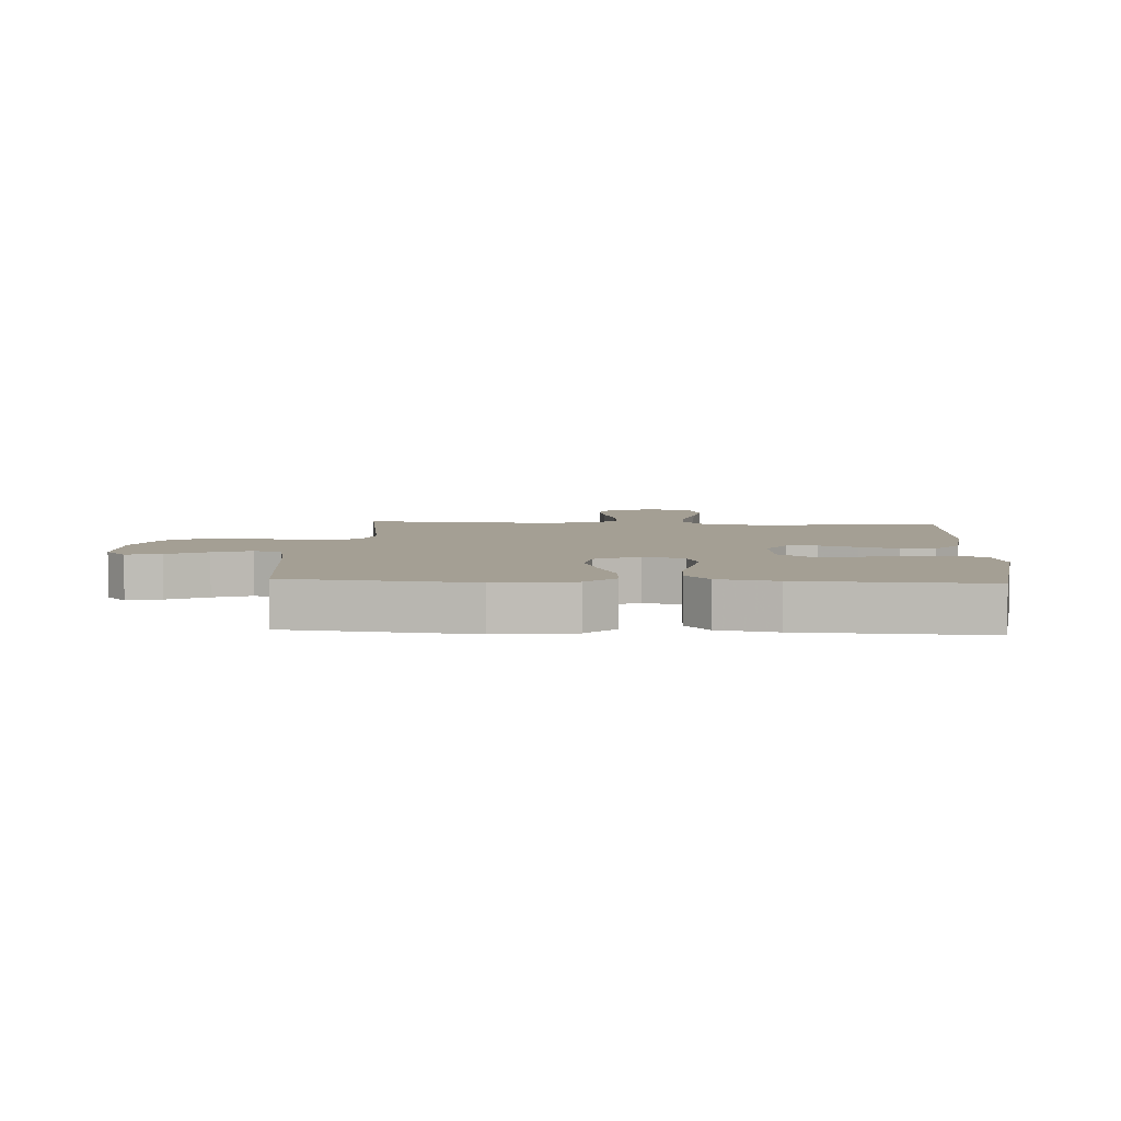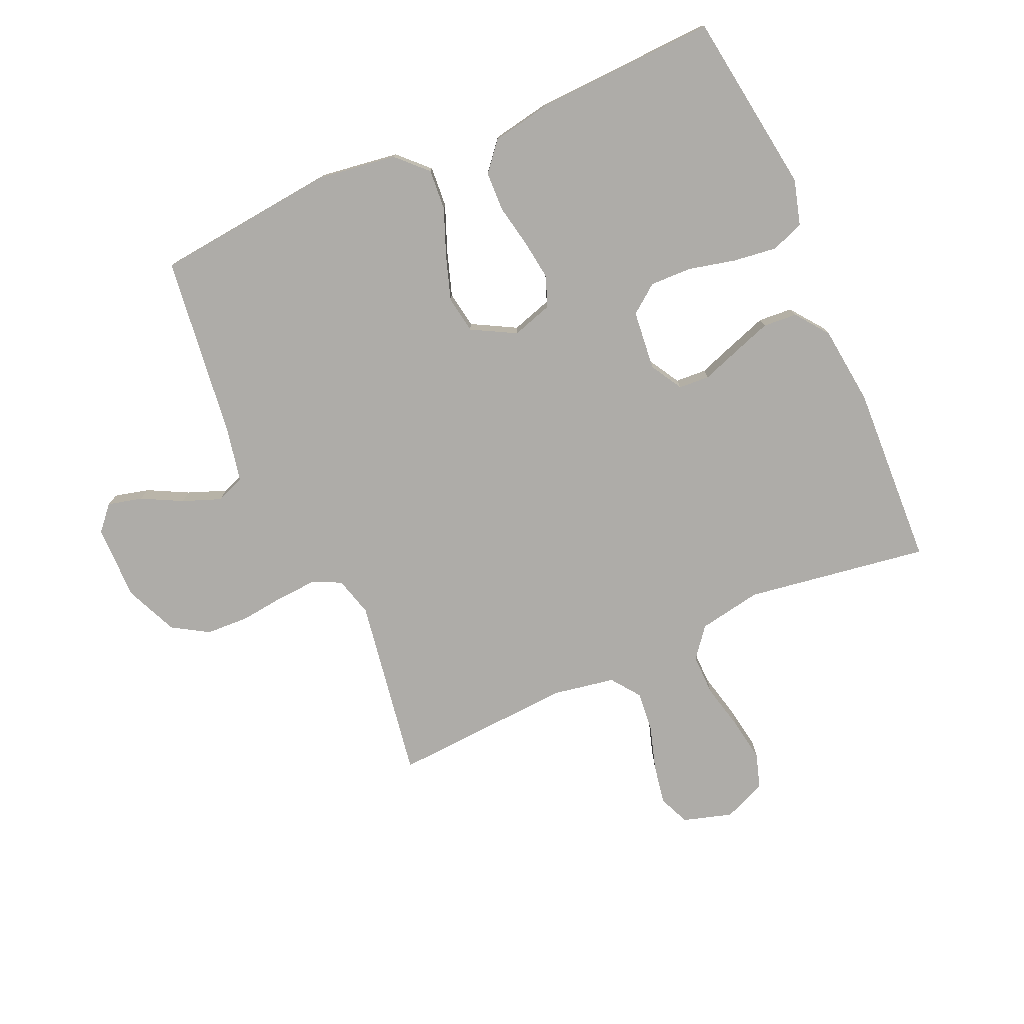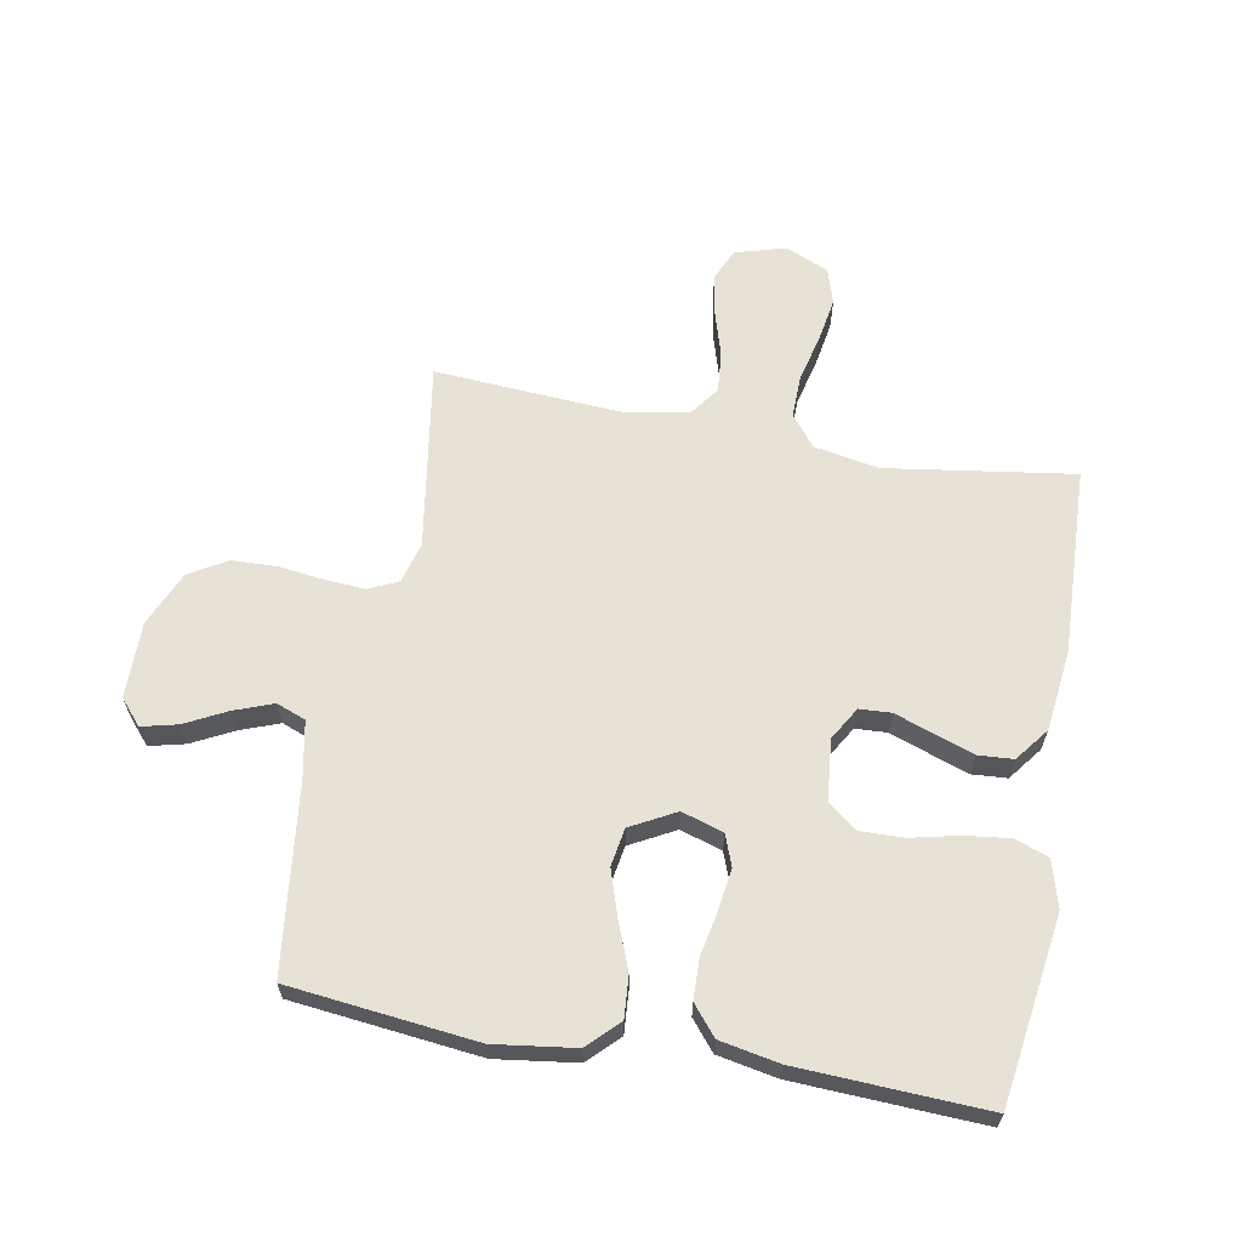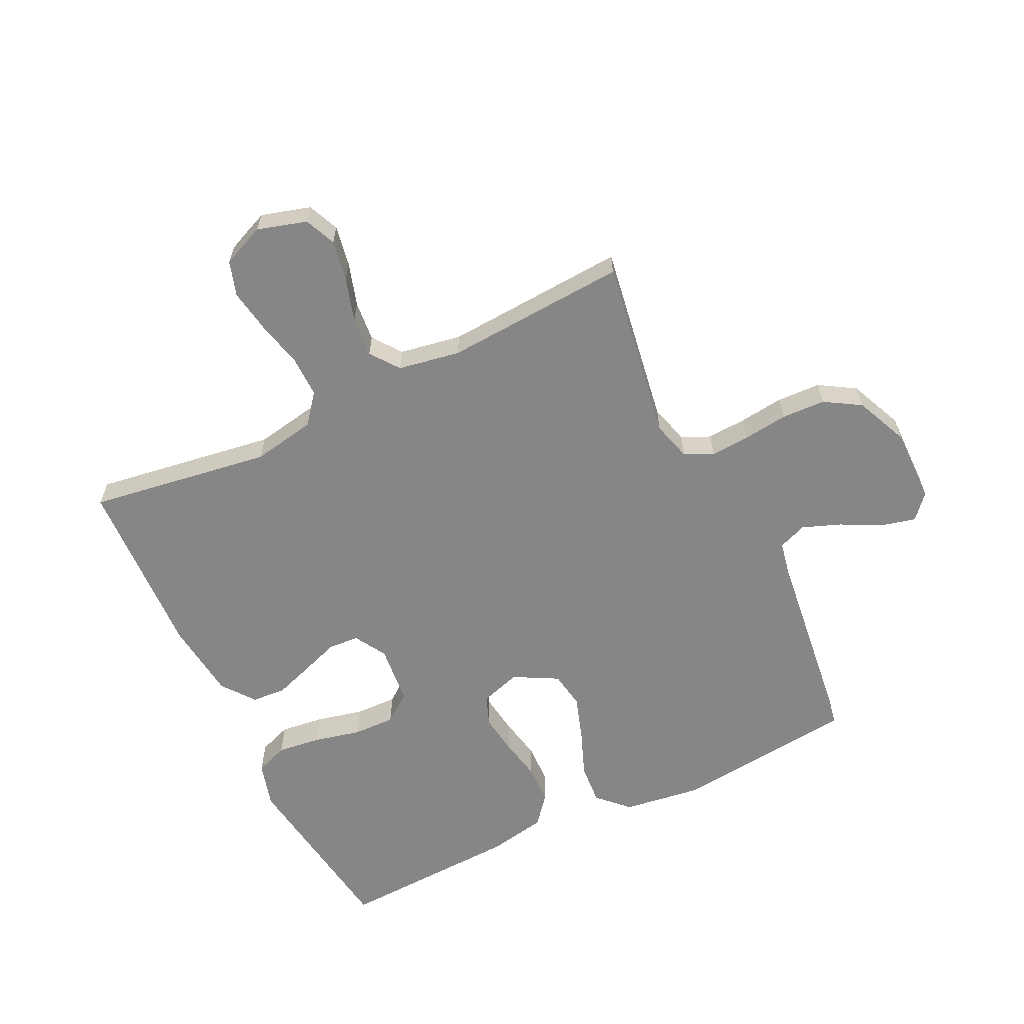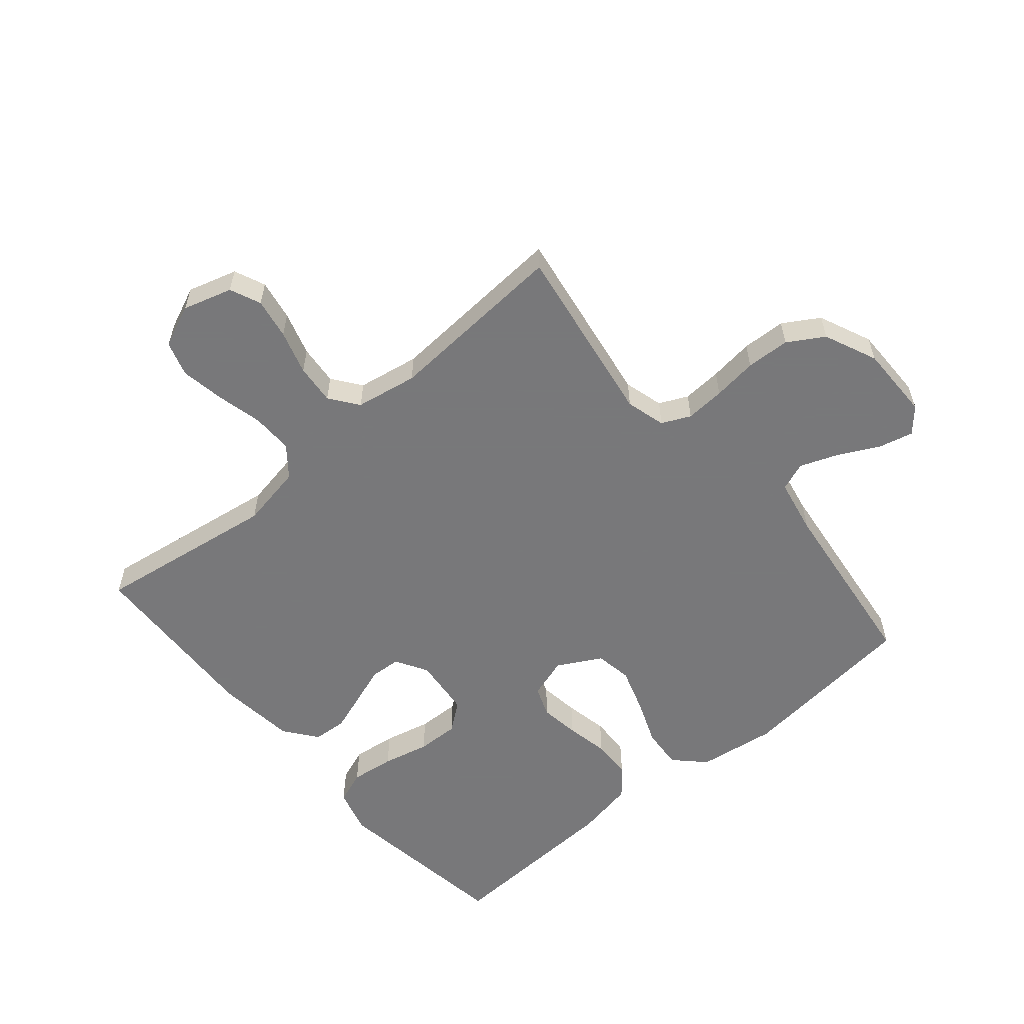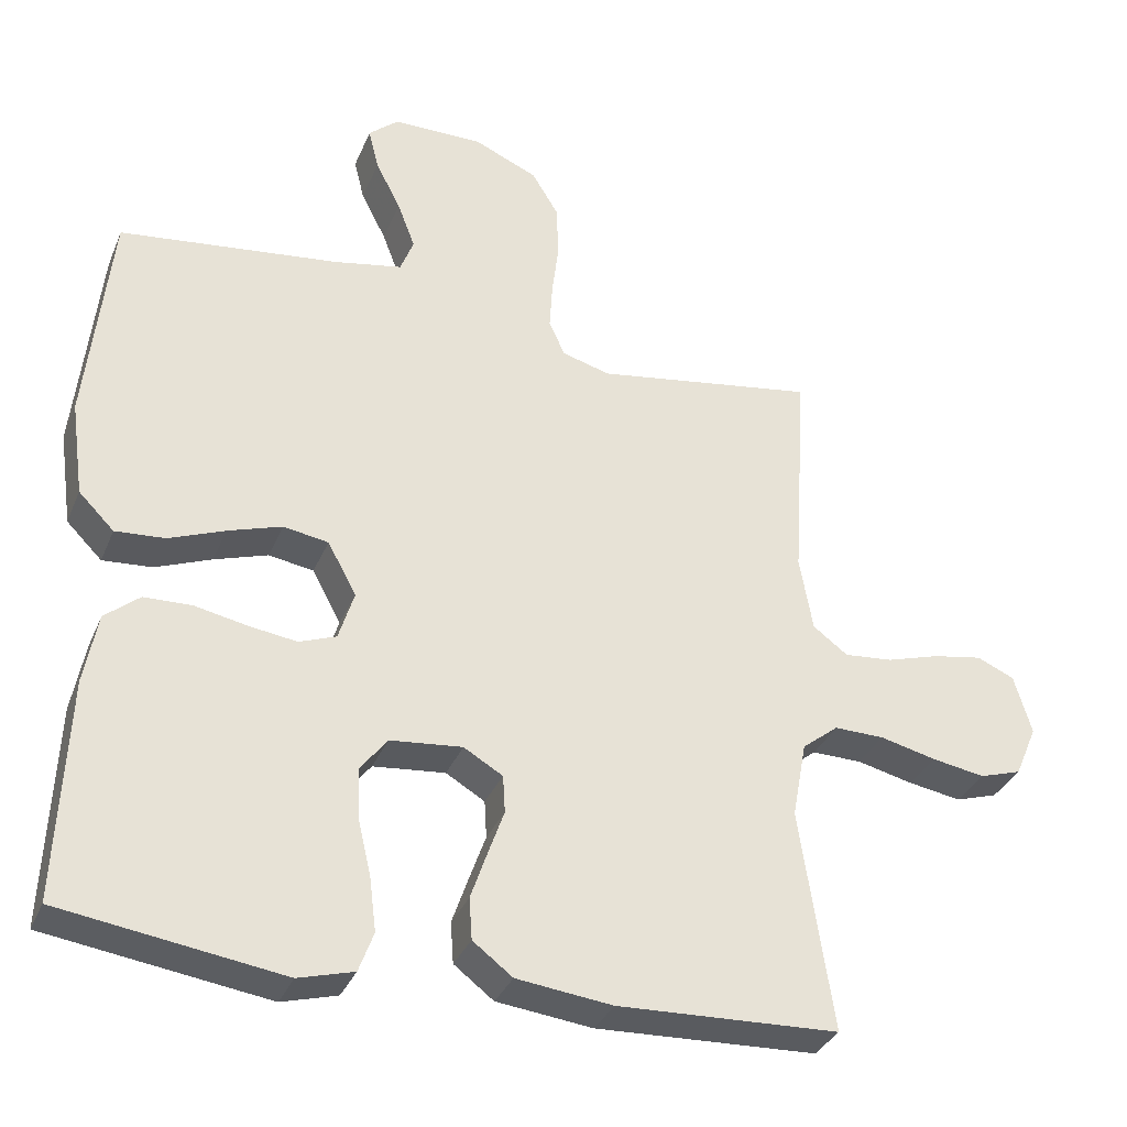
<metadata>
{"format":"obj","ext":"obj","renderer":"f3d","projection":"perspective","resolution":1024,"background":"white","views":[{"elev":5.5,"azim":93.5,"up":"+Y"},{"elev":-76.9,"azim":113.8,"up":"+Y"},{"elev":63.6,"azim":100.5,"up":"+Y"},{"elev":-62.0,"azim":-64.1,"up":"+Y"},{"elev":-57.6,"azim":-49.6,"up":"+Y"},{"elev":-33.8,"azim":159.4,"up":"+Z"}]}
</metadata>
<code>
v 0.5 0.07 -0.5
v 0.2 0.07 -0.543
v 0.125 0.07 -0.522
v 0.105 0.07 -0.468
v 0.114 0.07 -0.396
v 0.132 0.07 -0.319
v 0.134 0.07 -0.25
v 0.098 0.07 -0.203
v 0 0.07 -0.193
v -0.053 0.07 -0.224
v -0.056 0.07 -0.275
v -0.034 0.07 -0.337
v -0.012 0.07 -0.401
v -0.016 0.07 -0.457
v -0.07 0.07 -0.498
v -0.2 0.07 -0.513
v -0.5 0.07 -0.5
v -0.455 0.07 -0.2
v -0.474 0.07 -0.096
v -0.523 0.07 -0.057
v -0.591 0.07 -0.058
v -0.667 0.07 -0.076
v -0.739 0.07 -0.088
v -0.796 0.07 -0.07
v -0.826 0.07 0
v -0.802 0.07 0.081
v -0.751 0.07 0.103
v -0.684 0.07 0.091
v -0.612 0.07 0.069
v -0.546 0.07 0.063
v -0.499 0.07 0.098
v -0.481 0.07 0.2
v -0.5 0.07 0.5
v -0.2 0.07 0.452
v -0.135 0.07 0.47
v -0.113 0.07 0.517
v -0.117 0.07 0.582
v -0.126 0.07 0.655
v -0.123 0.07 0.727
v -0.087 0.07 0.786
v 0 0.07 0.824
v 0.123 0.07 0.823
v 0.163 0.07 0.788
v 0.149 0.07 0.731
v 0.115 0.07 0.665
v 0.091 0.07 0.602
v 0.109 0.07 0.555
v 0.2 0.07 0.537
v 0.5 0.07 0.5
v 0.532 0.07 0.2
v 0.514 0.07 0.071
v 0.466 0.07 0.023
v 0.399 0.07 0.028
v 0.323 0.07 0.058
v 0.25 0.07 0.082
v 0.189 0.07 0.072
v 0.15 0.07 0
v 0.171 0.07 -0.067
v 0.221 0.07 -0.086
v 0.286 0.07 -0.077
v 0.357 0.07 -0.063
v 0.422 0.07 -0.065
v 0.469 0.07 -0.104
v 0.487 0.07 -0.2
v 0.5 0 -0.5
v 0.2 0 -0.543
v 0.125 0 -0.522
v 0.105 0 -0.468
v 0.114 0 -0.396
v 0.132 0 -0.319
v 0.134 0 -0.25
v 0.098 0 -0.203
v 0 0 -0.193
v -0.053 0 -0.224
v -0.056 0 -0.275
v -0.034 0 -0.337
v -0.012 0 -0.401
v -0.016 0 -0.457
v -0.07 0 -0.498
v -0.2 0 -0.513
v -0.5 0 -0.5
v -0.455 0 -0.2
v -0.474 0 -0.096
v -0.523 0 -0.057
v -0.591 0 -0.058
v -0.667 0 -0.076
v -0.739 0 -0.088
v -0.796 0 -0.07
v -0.826 0 0
v -0.802 0 0.081
v -0.751 0 0.103
v -0.684 0 0.091
v -0.612 0 0.069
v -0.546 0 0.063
v -0.499 0 0.098
v -0.481 0 0.2
v -0.5 0 0.5
v -0.2 0 0.452
v -0.135 0 0.47
v -0.113 0 0.517
v -0.117 0 0.582
v -0.126 0 0.655
v -0.123 0 0.727
v -0.087 0 0.786
v 0 0 0.824
v 0.123 0 0.823
v 0.163 0 0.788
v 0.149 0 0.731
v 0.115 0 0.665
v 0.091 0 0.602
v 0.109 0 0.555
v 0.2 0 0.537
v 0.5 0 0.5
v 0.532 0 0.2
v 0.514 0 0.071
v 0.466 0 0.023
v 0.399 0 0.028
v 0.323 0 0.058
v 0.25 0 0.082
v 0.189 0 0.072
v 0.15 0 0
v 0.171 0 -0.067
v 0.221 0 -0.086
v 0.286 0 -0.077
v 0.357 0 -0.063
v 0.422 0 -0.065
v 0.469 0 -0.104
v 0.487 0 -0.2
f 60 61 62 63
f 59 60 63 64
f 58 59 64 1
f 51 52 53 54
f 51 54 55
f 48 49 50 51
f 47 48 51 55
f 46 47 55 56
f 42 43 44 45
f 42 45 46
f 41 42 46
f 37 38 39 40
f 36 37 40 41
f 32 33 34
f 31 32 34 35
f 26 27 28 29
f 26 29 30
f 25 26 30
f 24 25 30
f 21 22 23 24
f 21 24 30
f 20 21 30 31
f 15 16 17 18
f 15 18 19
f 14 15 19
f 11 12 13 14
f 11 14 19 20
f 3 4 5 6
f 1 2 3 6
f 58 1 6 7
f 57 58 7 8
f 41 46 56 57
f 36 41 57 8
f 35 36 8 9
f 31 35 9 10
f 10 11 20 31
f 127 126 125 124
f 128 127 124 123
f 65 128 123 122
f 118 117 116 115
f 119 118 115
f 115 114 113 112
f 119 115 112 111
f 120 119 111 110
f 109 108 107 106
f 110 109 106
f 110 106 105
f 104 103 102 101
f 105 104 101 100
f 98 97 96
f 99 98 96 95
f 93 92 91 90
f 94 93 90
f 94 90 89
f 94 89 88
f 88 87 86 85
f 94 88 85
f 95 94 85 84
f 82 81 80 79
f 83 82 79
f 83 79 78
f 78 77 76 75
f 84 83 78 75
f 70 69 68 67
f 70 67 66 65
f 71 70 65 122
f 72 71 122 121
f 121 120 110 105
f 72 121 105 100
f 73 72 100 99
f 74 73 99 95
f 95 84 75 74
f 1 65 66 2
f 2 66 67 3
f 3 67 68 4
f 4 68 69 5
f 5 69 70 6
f 6 70 71 7
f 7 71 72 8
f 8 72 73 9
f 9 73 74 10
f 10 74 75 11
f 11 75 76 12
f 12 76 77 13
f 13 77 78 14
f 14 78 79 15
f 15 79 80 16
f 16 80 81 17
f 17 81 82 18
f 18 82 83 19
f 19 83 84 20
f 20 84 85 21
f 21 85 86 22
f 22 86 87 23
f 23 87 88 24
f 24 88 89 25
f 25 89 90 26
f 26 90 91 27
f 27 91 92 28
f 28 92 93 29
f 29 93 94 30
f 30 94 95 31
f 31 95 96 32
f 32 96 97 33
f 33 97 98 34
f 34 98 99 35
f 35 99 100 36
f 36 100 101 37
f 37 101 102 38
f 38 102 103 39
f 39 103 104 40
f 40 104 105 41
f 41 105 106 42
f 42 106 107 43
f 43 107 108 44
f 44 108 109 45
f 45 109 110 46
f 46 110 111 47
f 47 111 112 48
f 48 112 113 49
f 49 113 114 50
f 50 114 115 51
f 51 115 116 52
f 52 116 117 53
f 53 117 118 54
f 54 118 119 55
f 55 119 120 56
f 56 120 121 57
f 57 121 122 58
f 58 122 123 59
f 59 123 124 60
f 60 124 125 61
f 61 125 126 62
f 62 126 127 63
f 63 127 128 64
f 64 128 65 1

</code>
